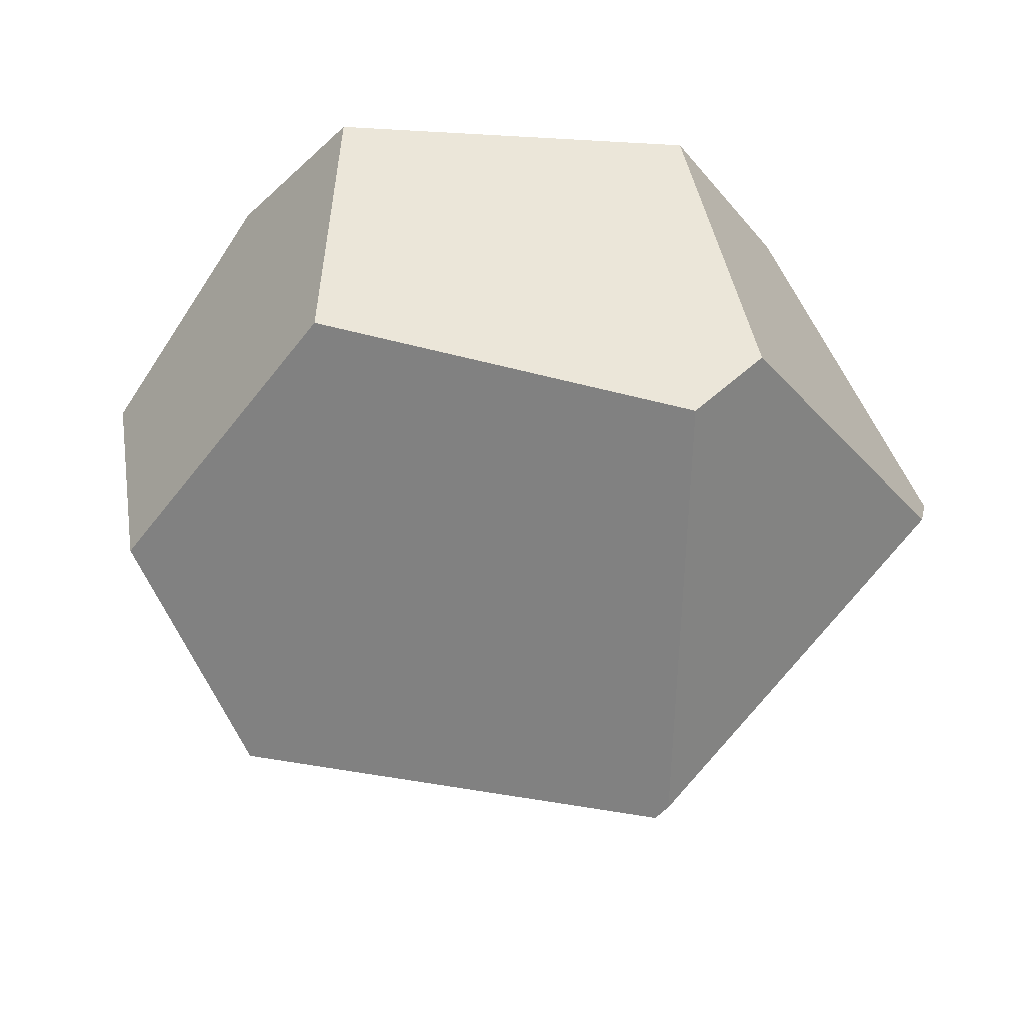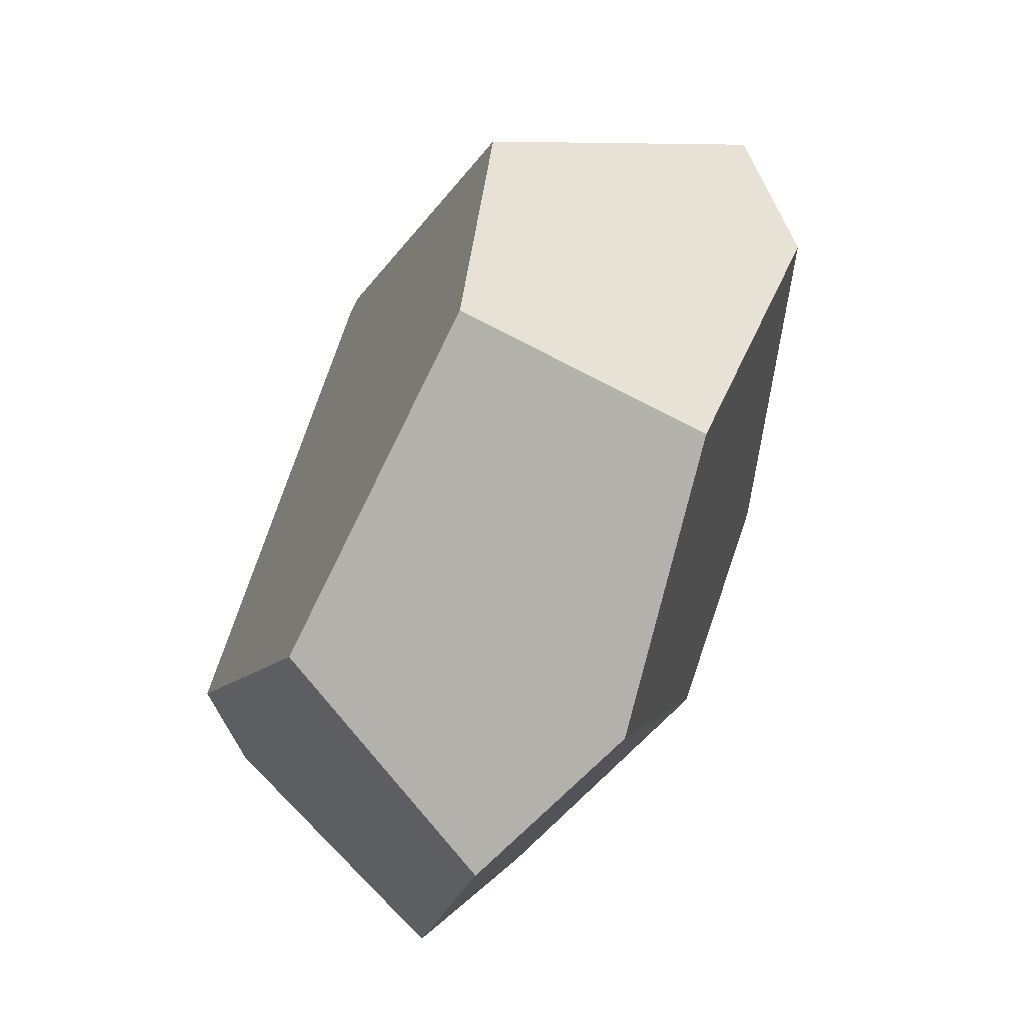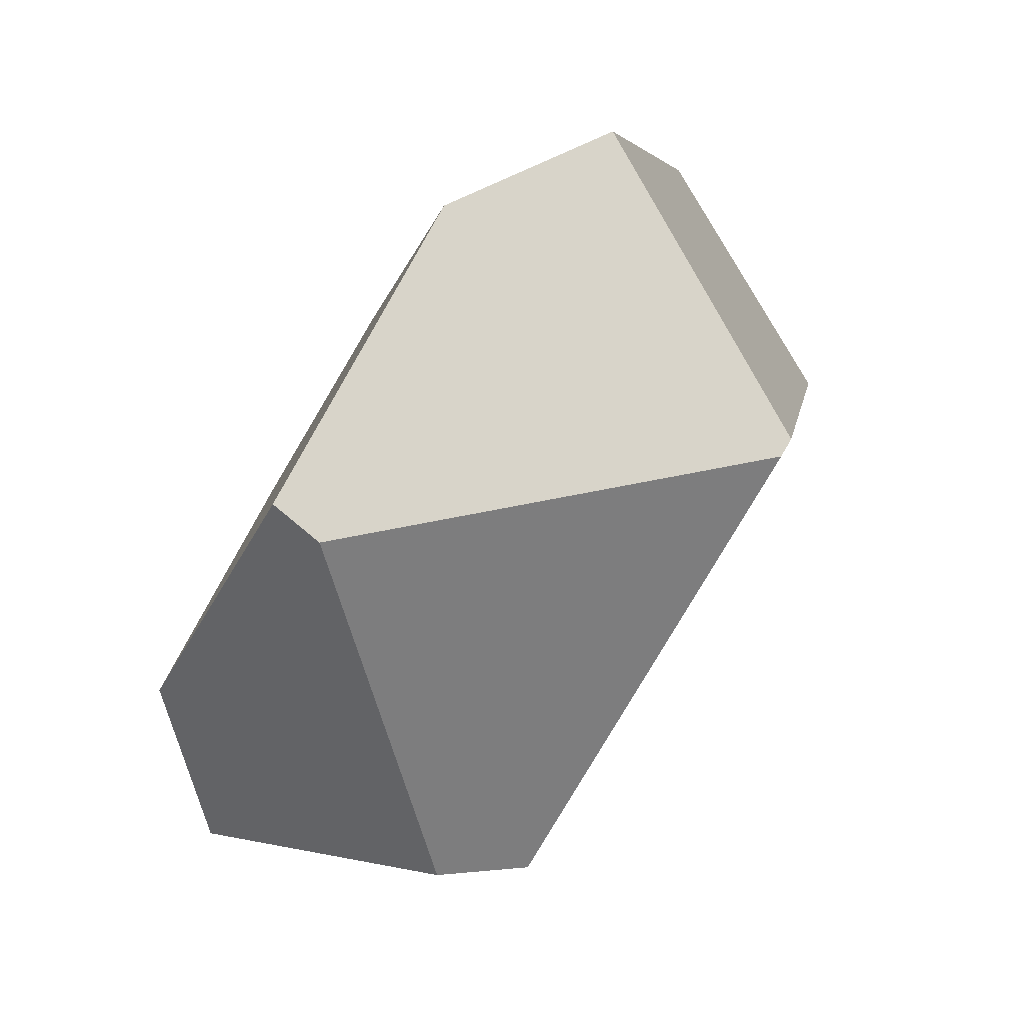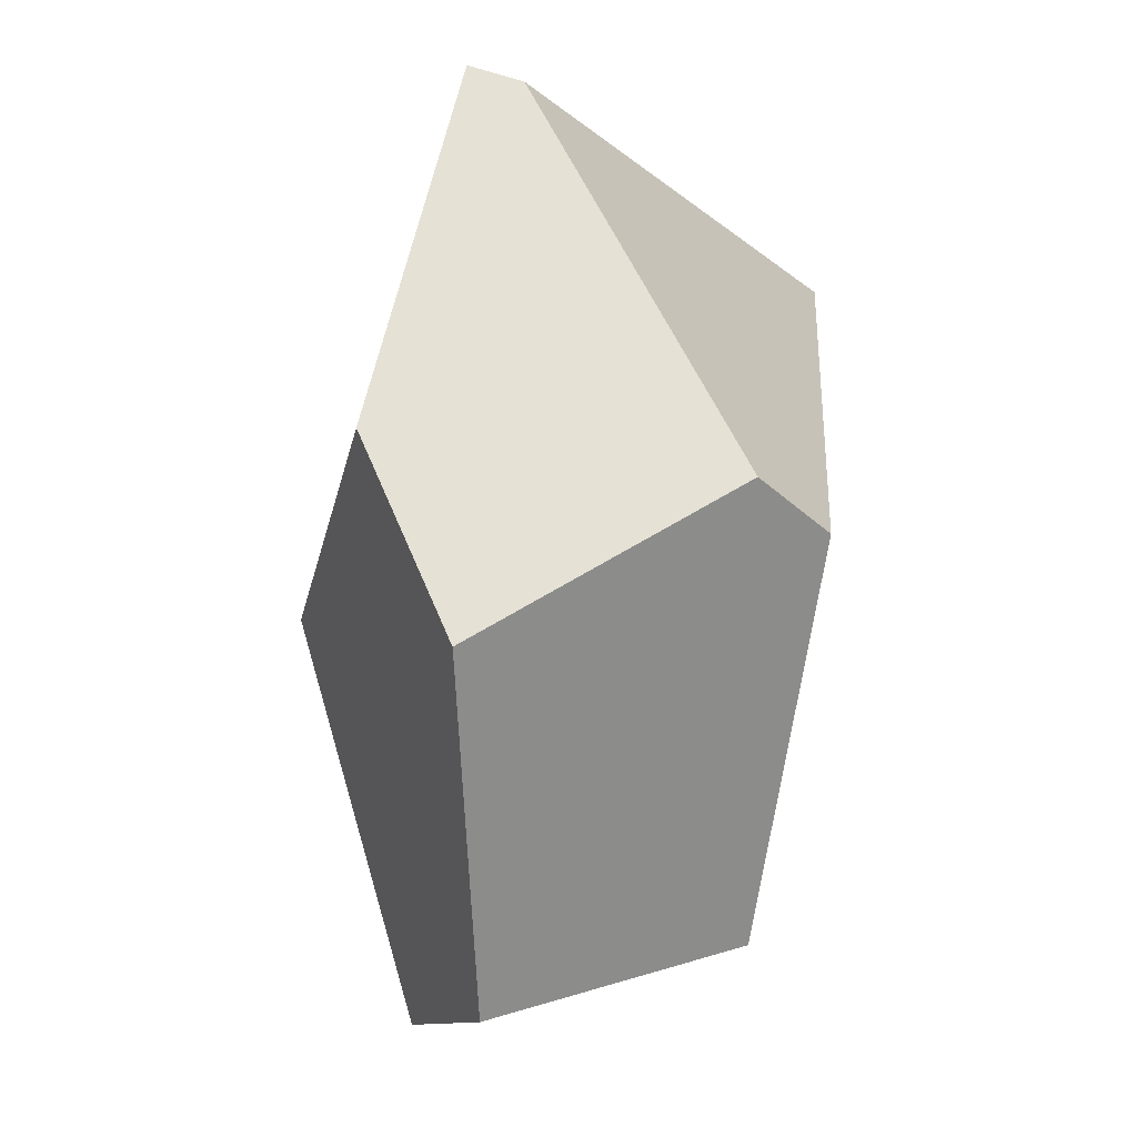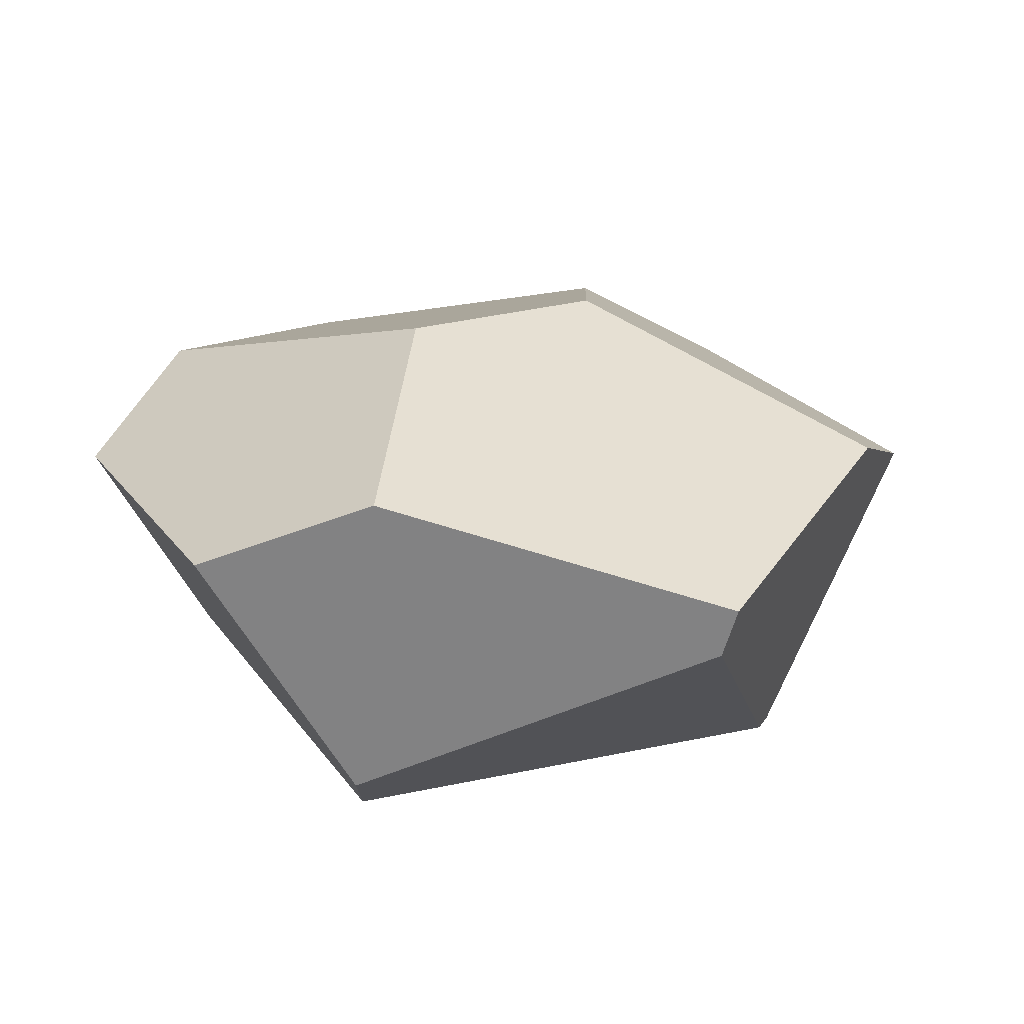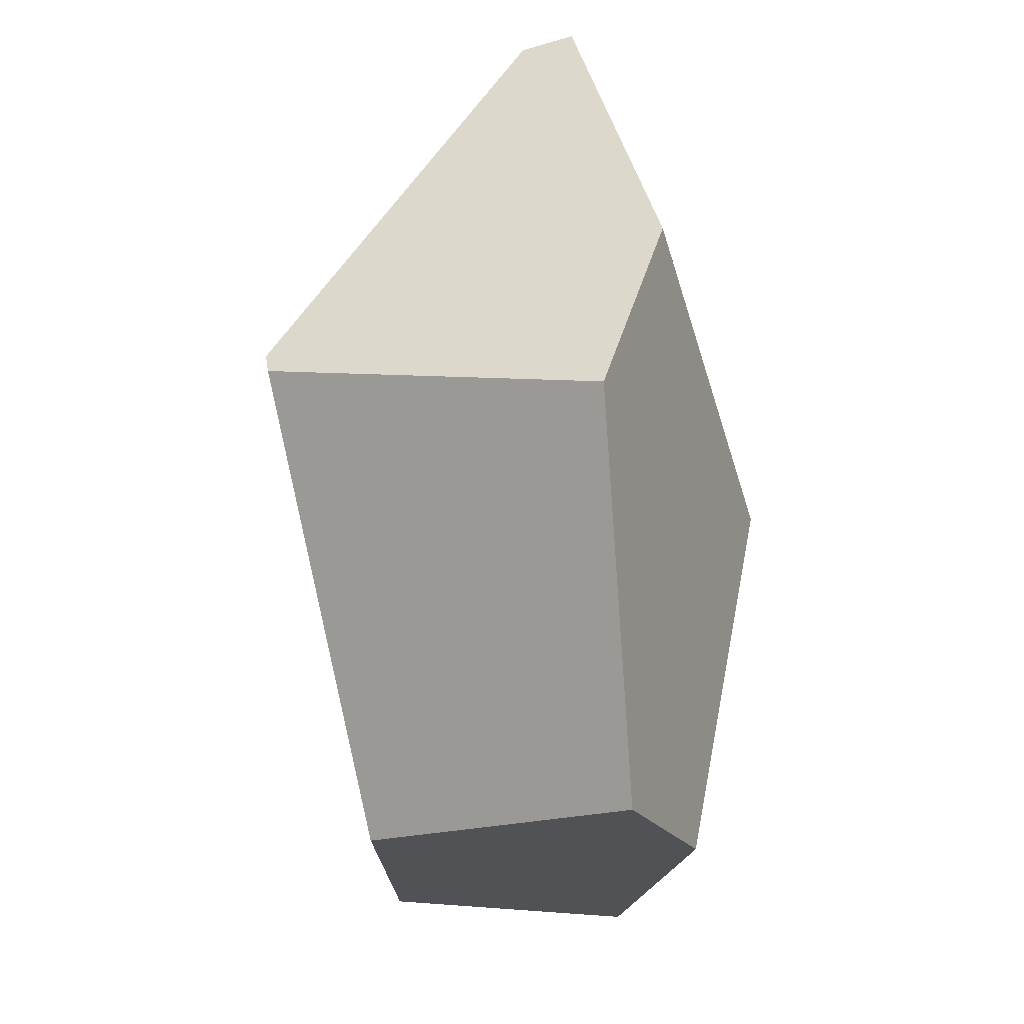
<metadata>
{"format":"obj","ext":"obj","renderer":"f3d","projection":"perspective","resolution":1024,"background":"white","views":[{"elev":-60.5,"azim":54.9,"up":"+Z"},{"elev":-79.2,"azim":-111.8,"up":"+Y"},{"elev":68.1,"azim":124.4,"up":"+Y"},{"elev":-3.6,"azim":92.0,"up":"+Y"},{"elev":22.4,"azim":123.2,"up":"+Z"},{"elev":38.7,"azim":-94.1,"up":"+Y"}]}
</metadata>
<code>
v -2.087 0.8991 -1.269
v -1.996 1.229 -0.2419
v -1.07 1.297 -0.3926
v -1.065 1.255 -0.5307
v -2.029 0.9048 -1.274
v -2.484 1.107 -0.4402
v -2.744 -0.1777 -1.059
v -2.987 0.14 -0.3955
v -0.736 0.2736 -1.071
v -0.7076 0.3844 -0.1734
v -0.5378 -0.1123 -0.4041
v -0.9143 0.1587 -1.245
v -2.357 -0.8481 -0.9876
v -1.373 -0.8148 -1.065
v -2.317 -1.014 -0.3294
v -2.789 -0.2282 -0.1912
v -1.996 0.2567 0.04595
v -1.463 -0.01261 0.05056
v -1.544 -1.029 -0.2253
v -1.059 -0.971 -0.4295
f 1 2 3
f 3 4 1
f 1 4 5
f 6 2 1
f 1 7 8
f 8 6 1
f 9 4 3
f 9 10 11
f 3 10 9
f 5 4 9
f 9 12 5
f 13 7 14
f 5 12 14
f 14 1 5
f 7 1 14
f 15 7 13
f 8 7 15
f 15 16 8
f 17 10 3
f 18 10 17
f 3 2 17
f 8 16 17
f 17 2 6
f 17 6 8
f 17 19 18
f 17 15 19
f 16 15 17
f 11 10 20
f 20 10 18
f 18 19 20
f 20 9 11
f 12 9 20
f 20 14 12
f 13 14 20
f 20 15 13
f 19 15 20

</code>
